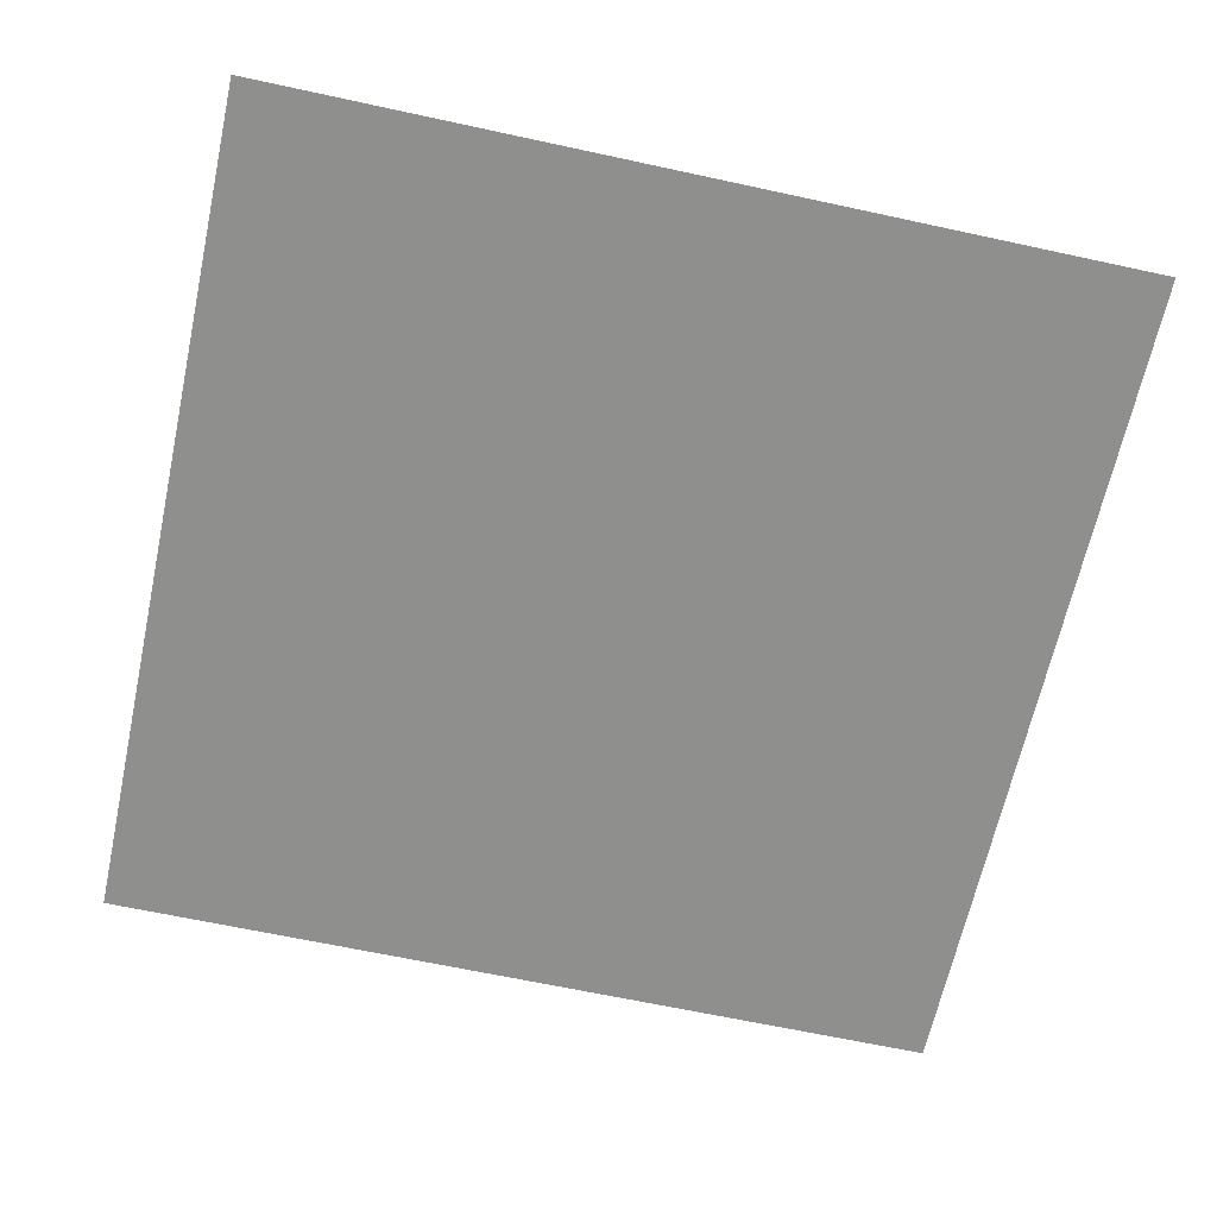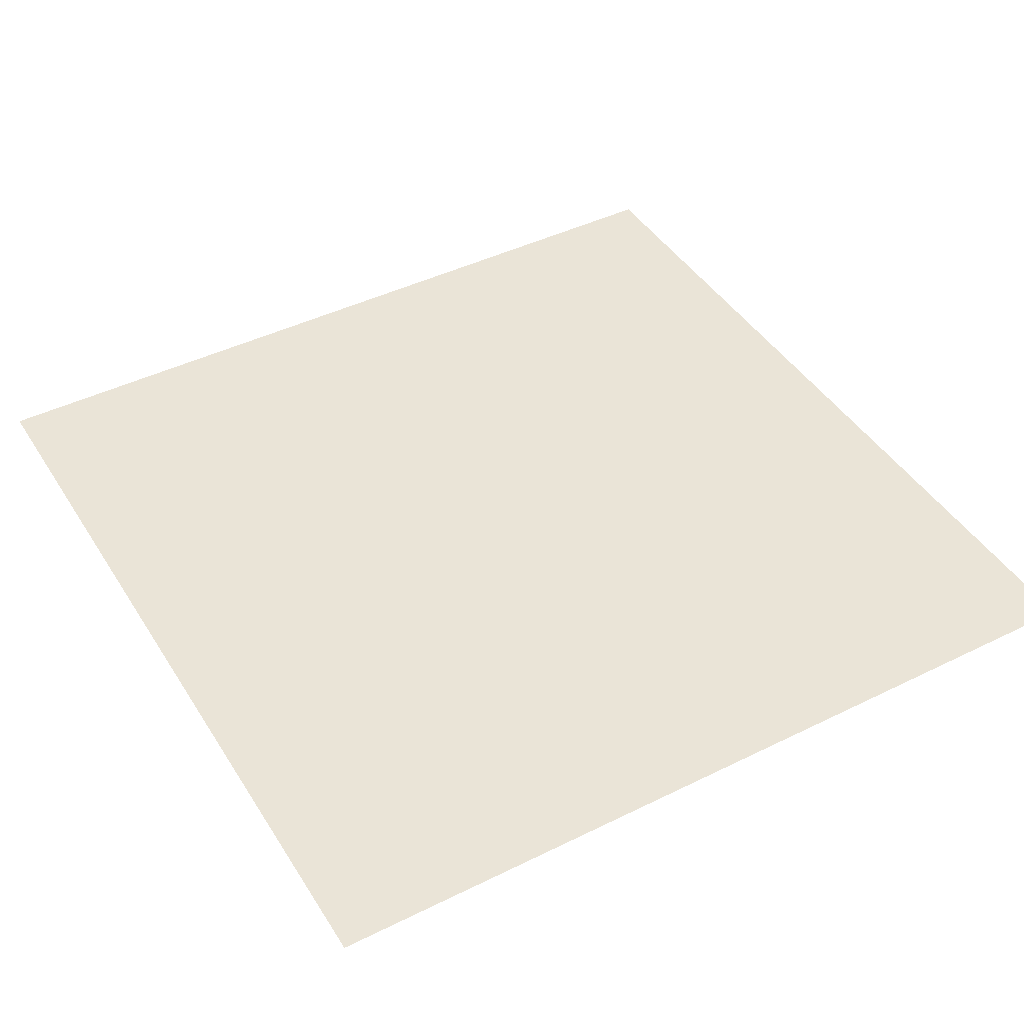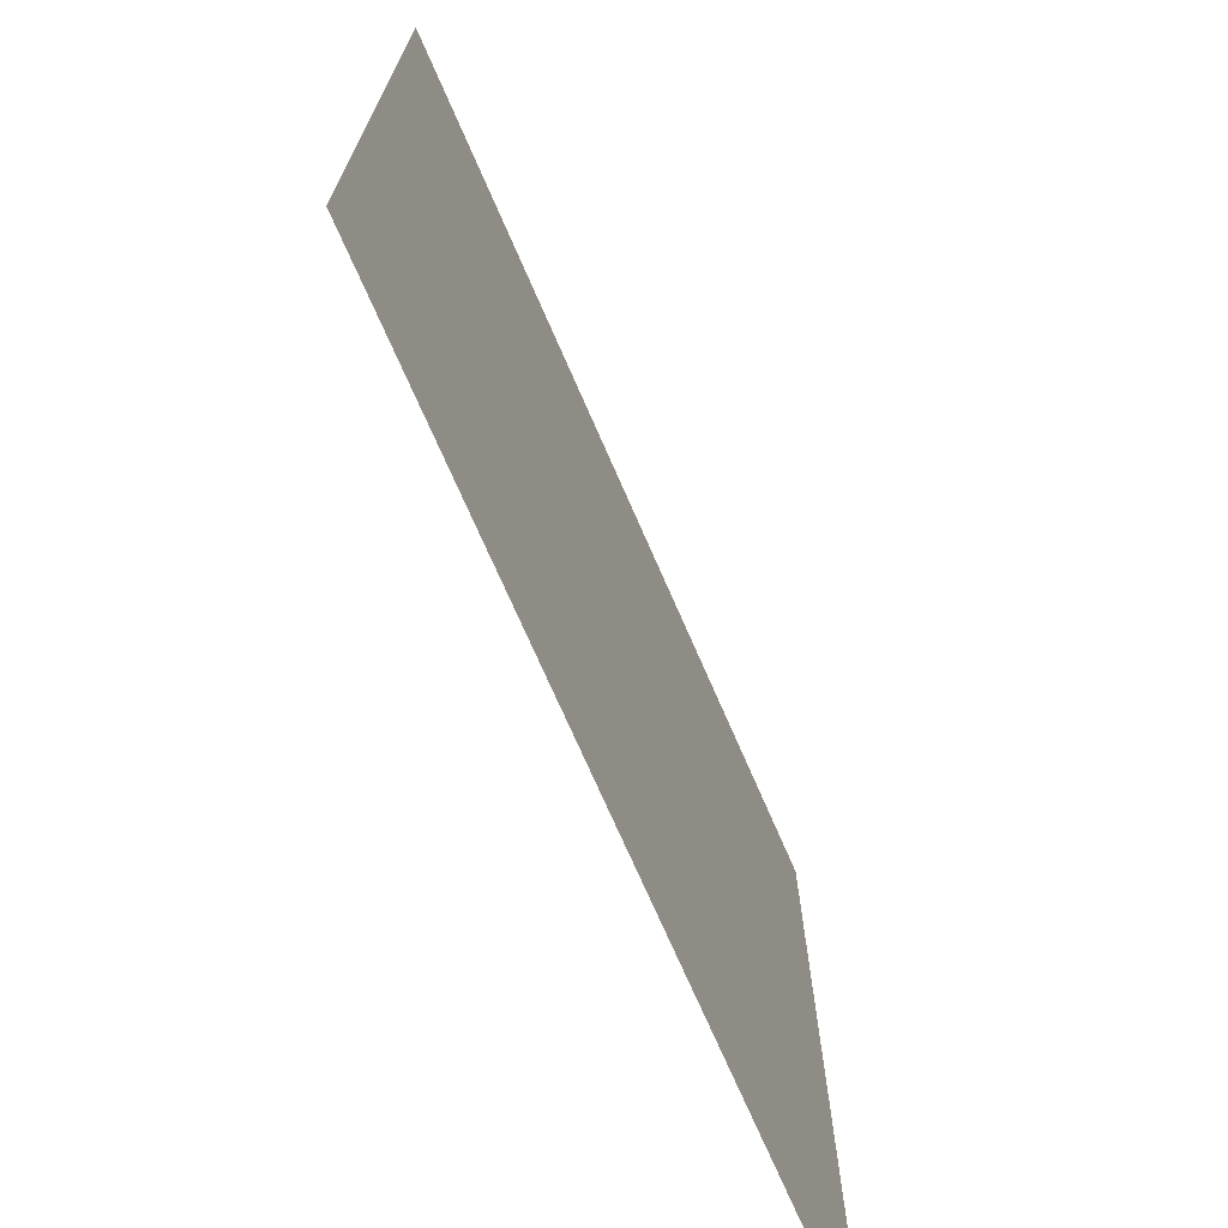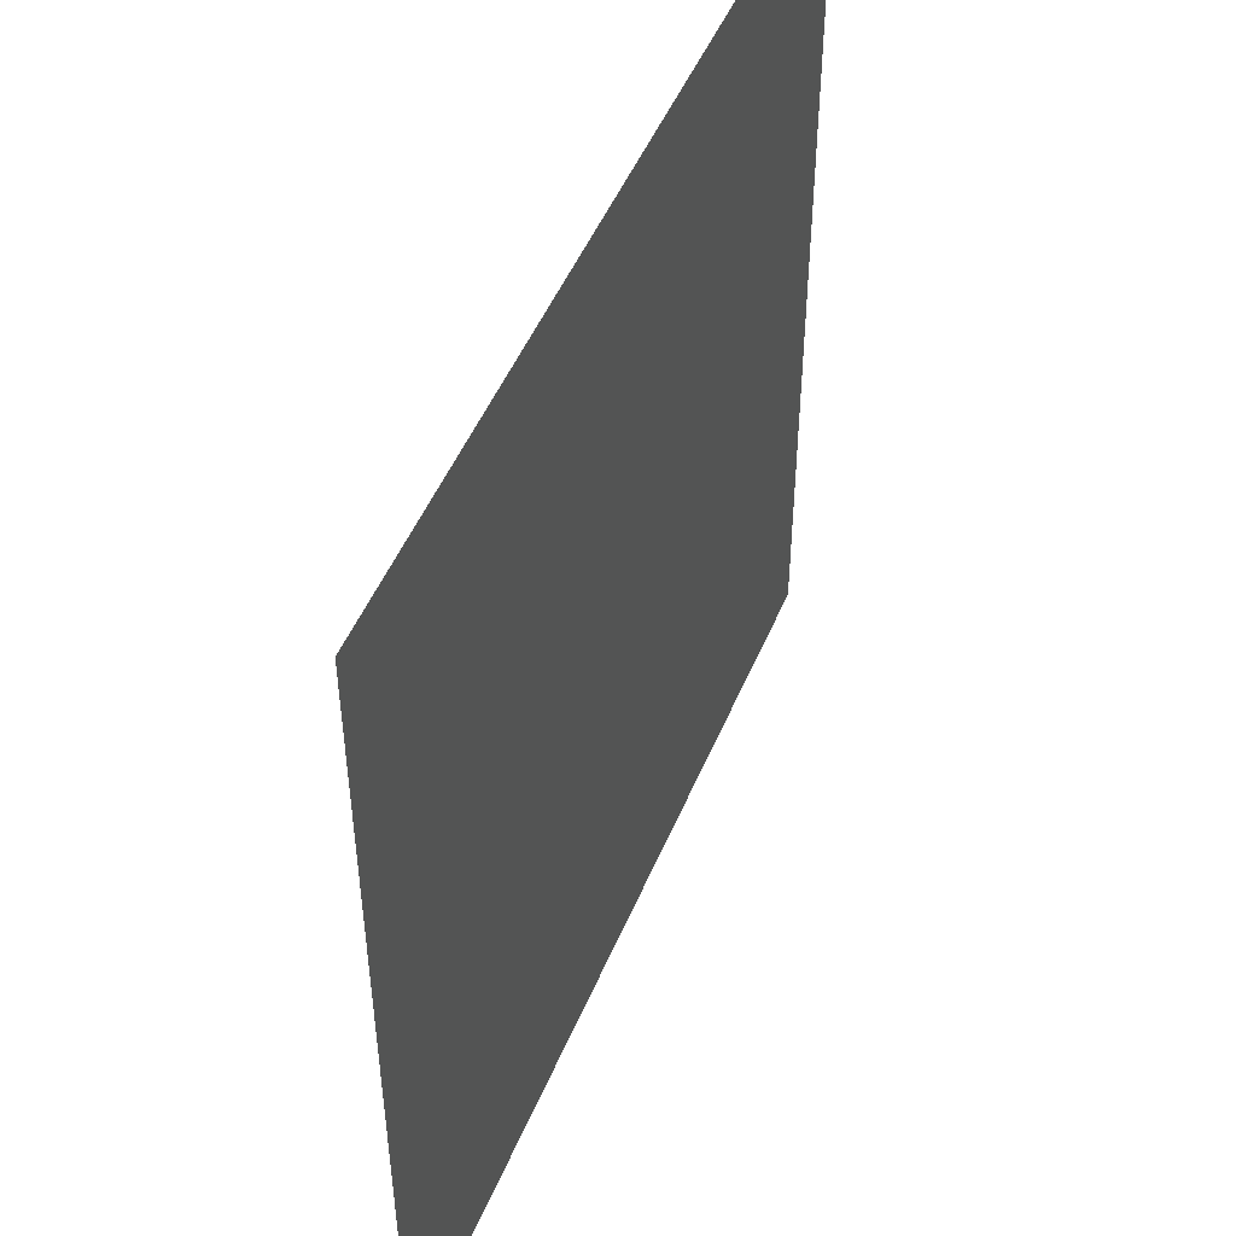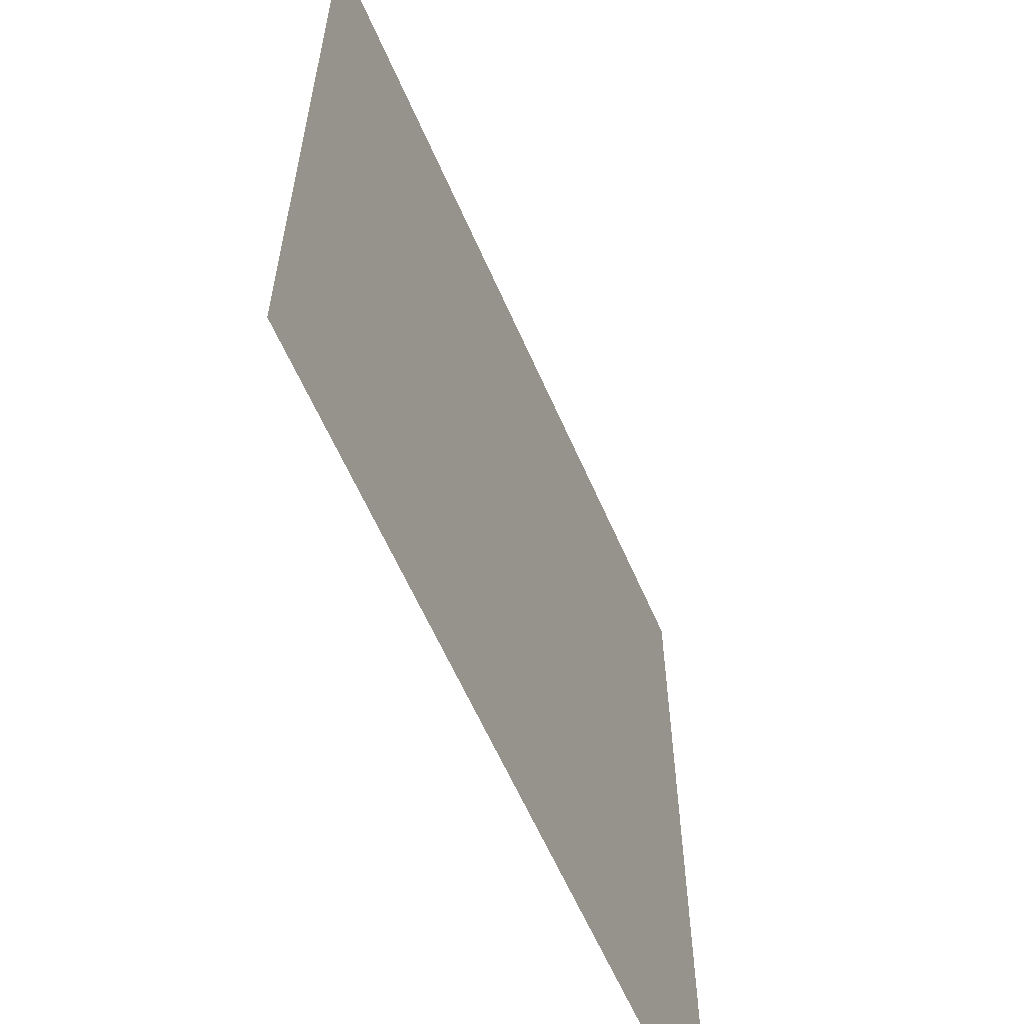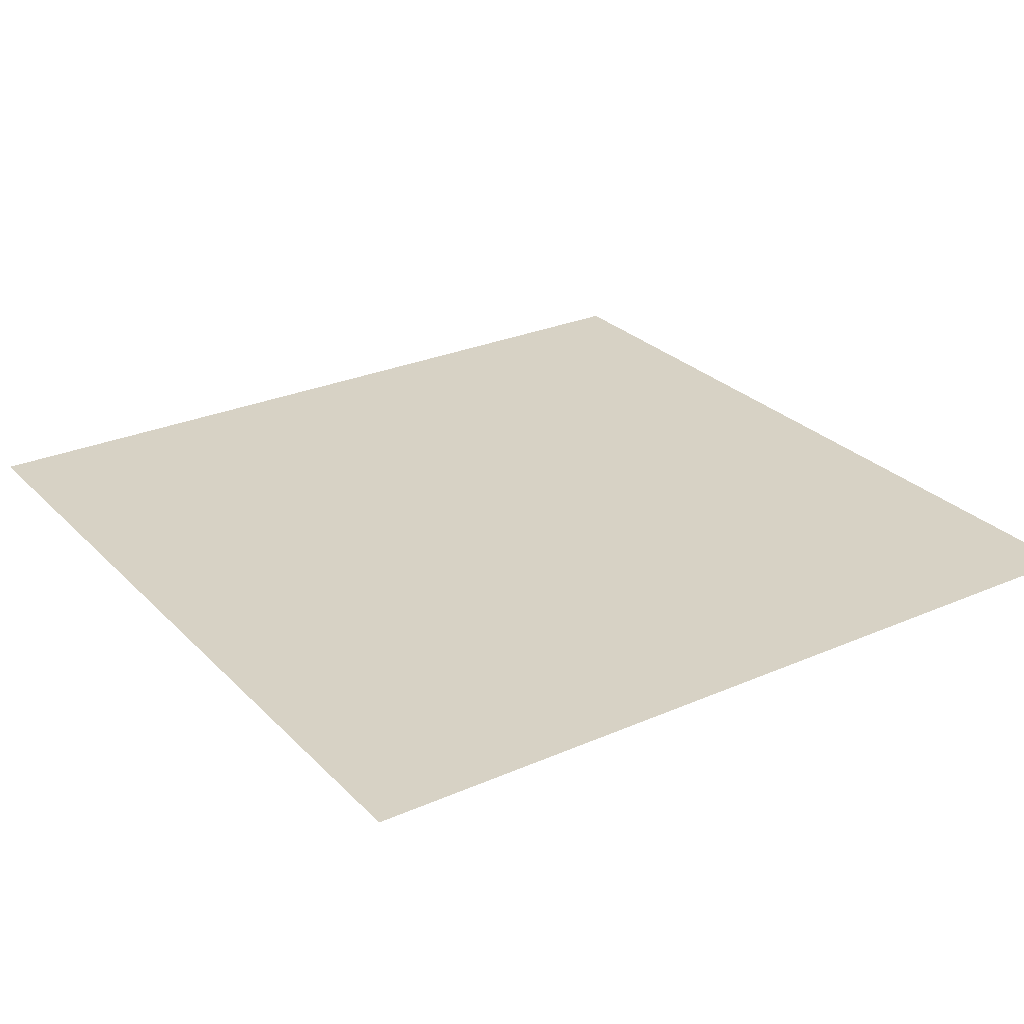
<metadata>
{"format":"obj","ext":"obj","renderer":"f3d","projection":"perspective","resolution":1024,"background":"white","views":[{"elev":-65.3,"azim":167.7,"up":"+Y"},{"elev":43.8,"azim":-120.1,"up":"+Y"},{"elev":-72.1,"azim":113.5,"up":"+Z"},{"elev":49.4,"azim":-67.8,"up":"+Z"},{"elev":-61.0,"azim":-66.5,"up":"+Z"},{"elev":27.3,"azim":-33.9,"up":"+Y"}]}
</metadata>
<code>
o Plane
v -38.79 0 38.79
v 38.79 0 38.79
v -38.79 0 -38.79
v 38.79 0 -38.79
f 1 2 4 3

</code>
